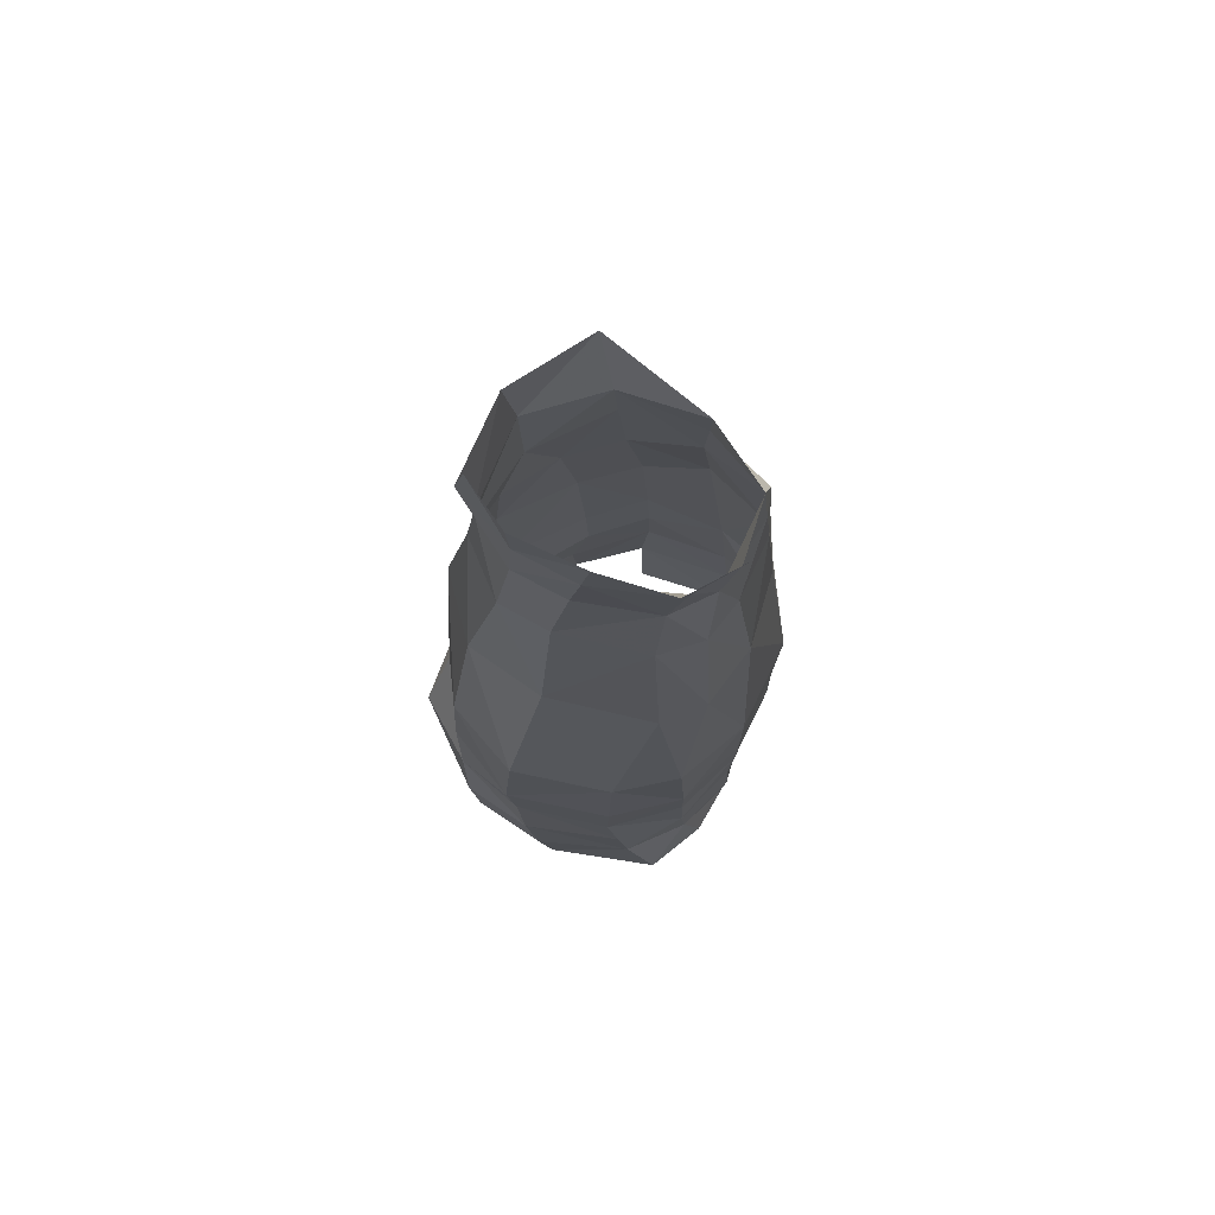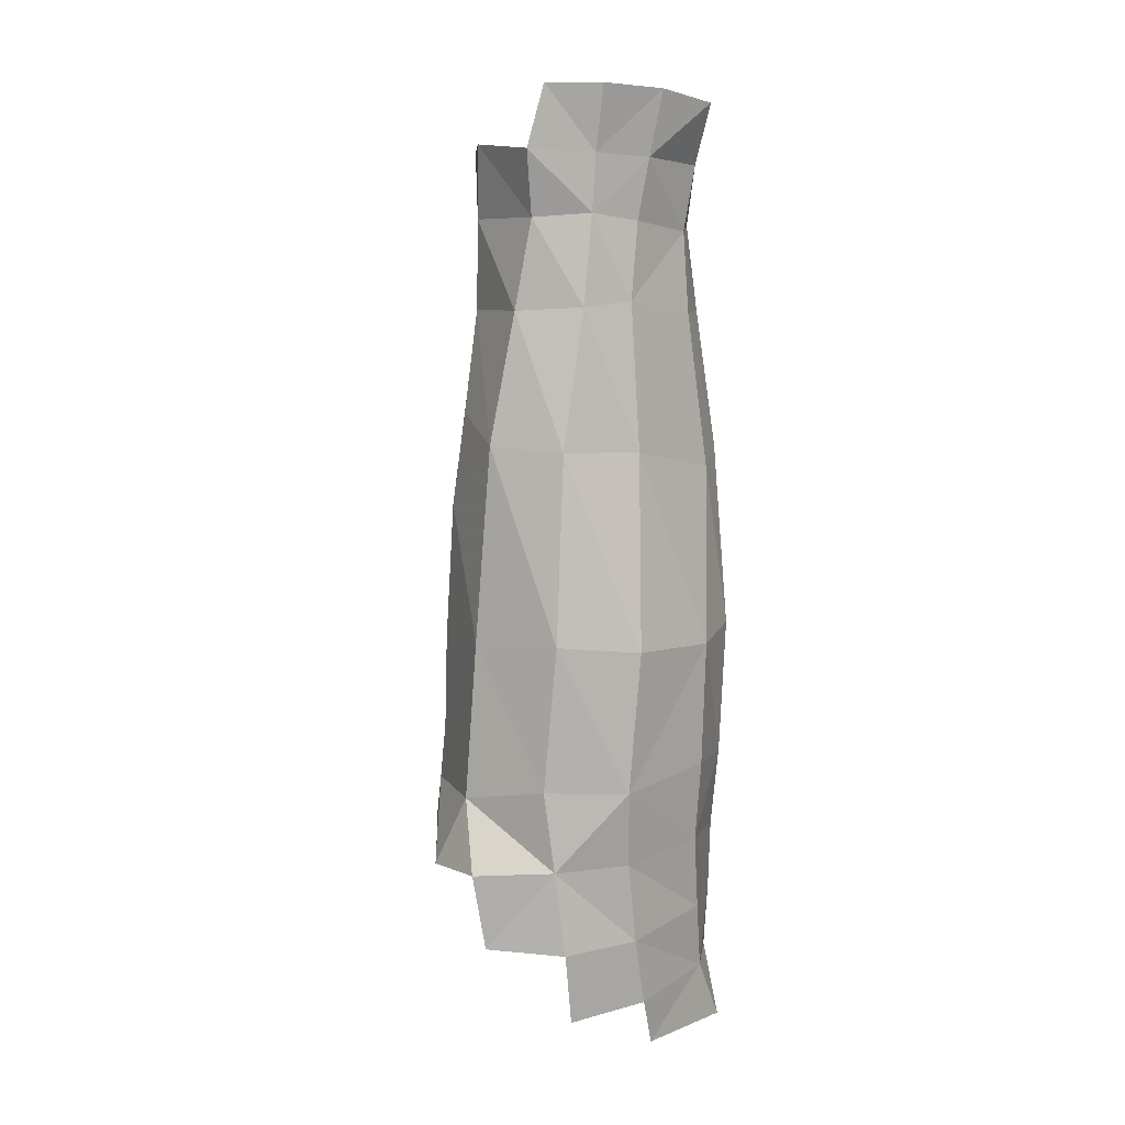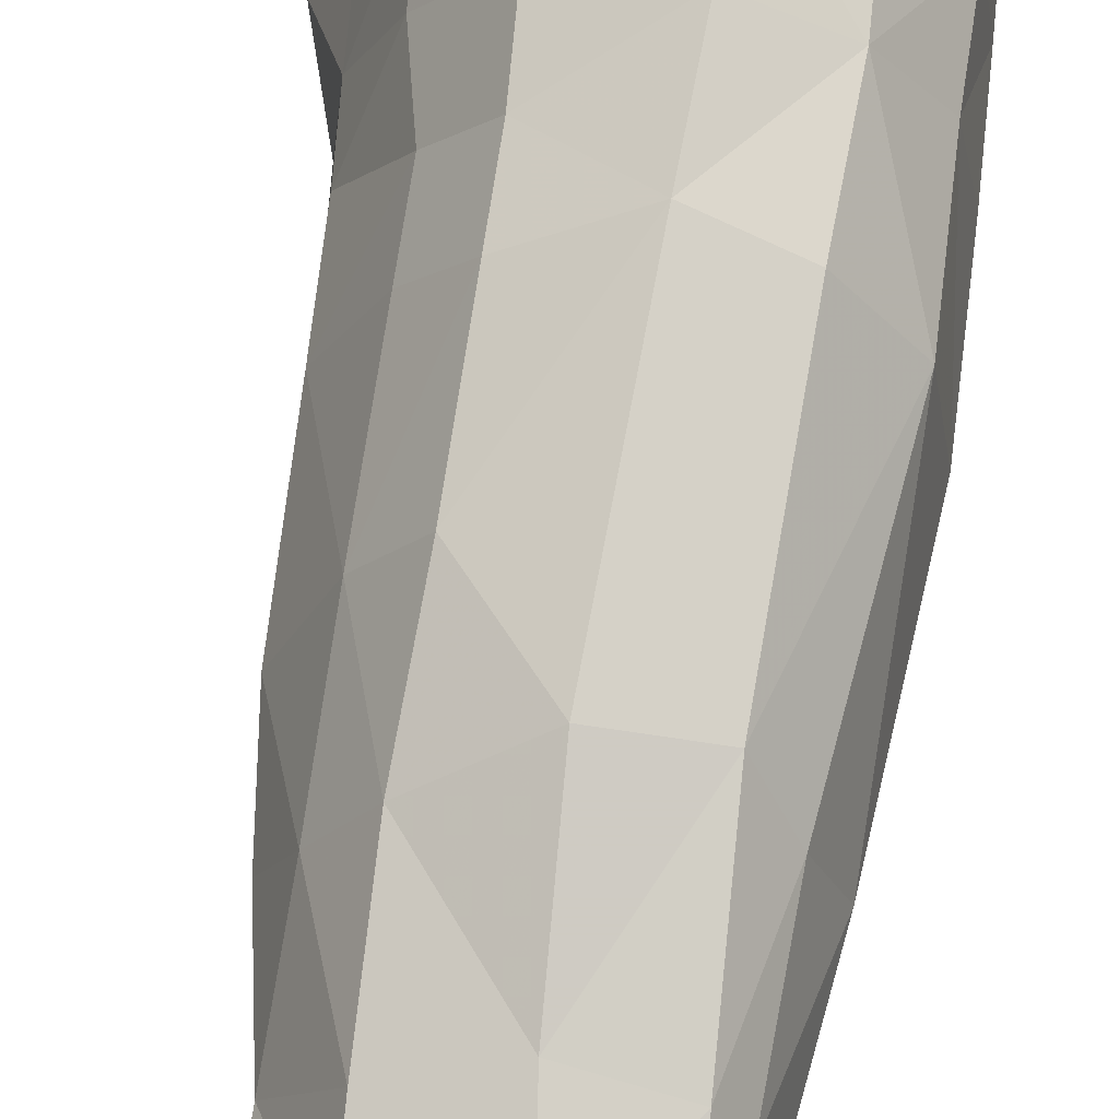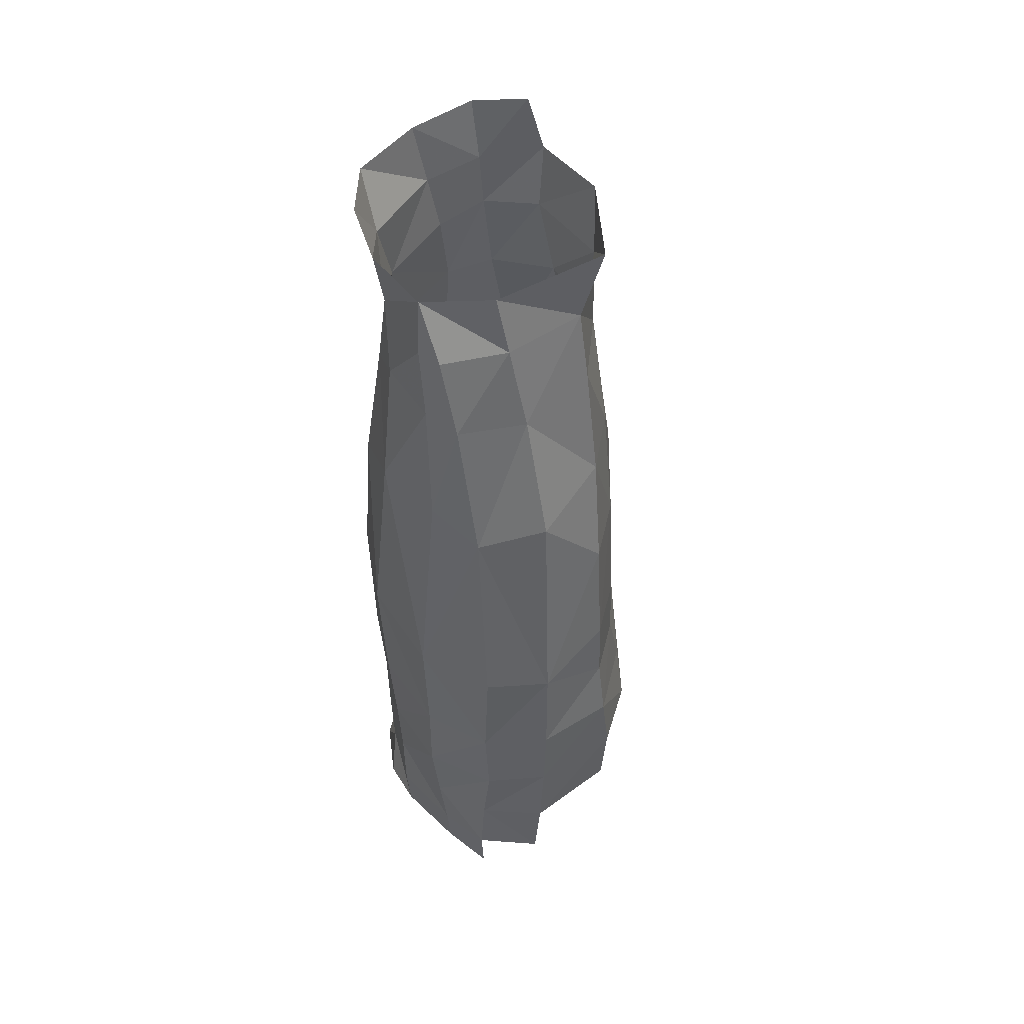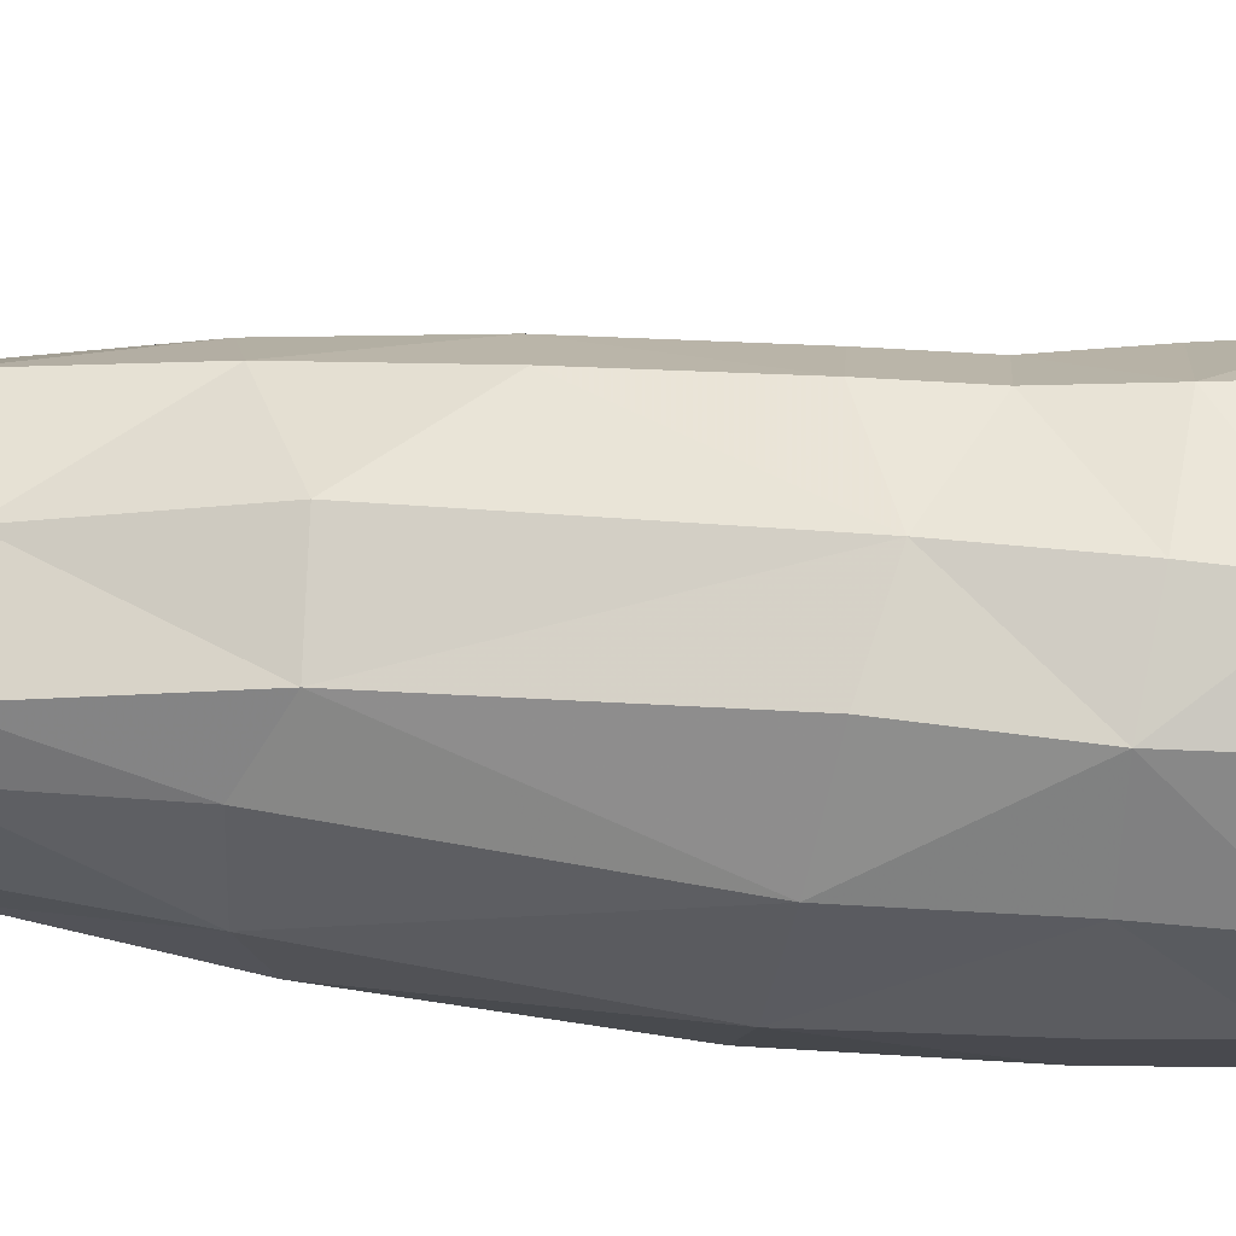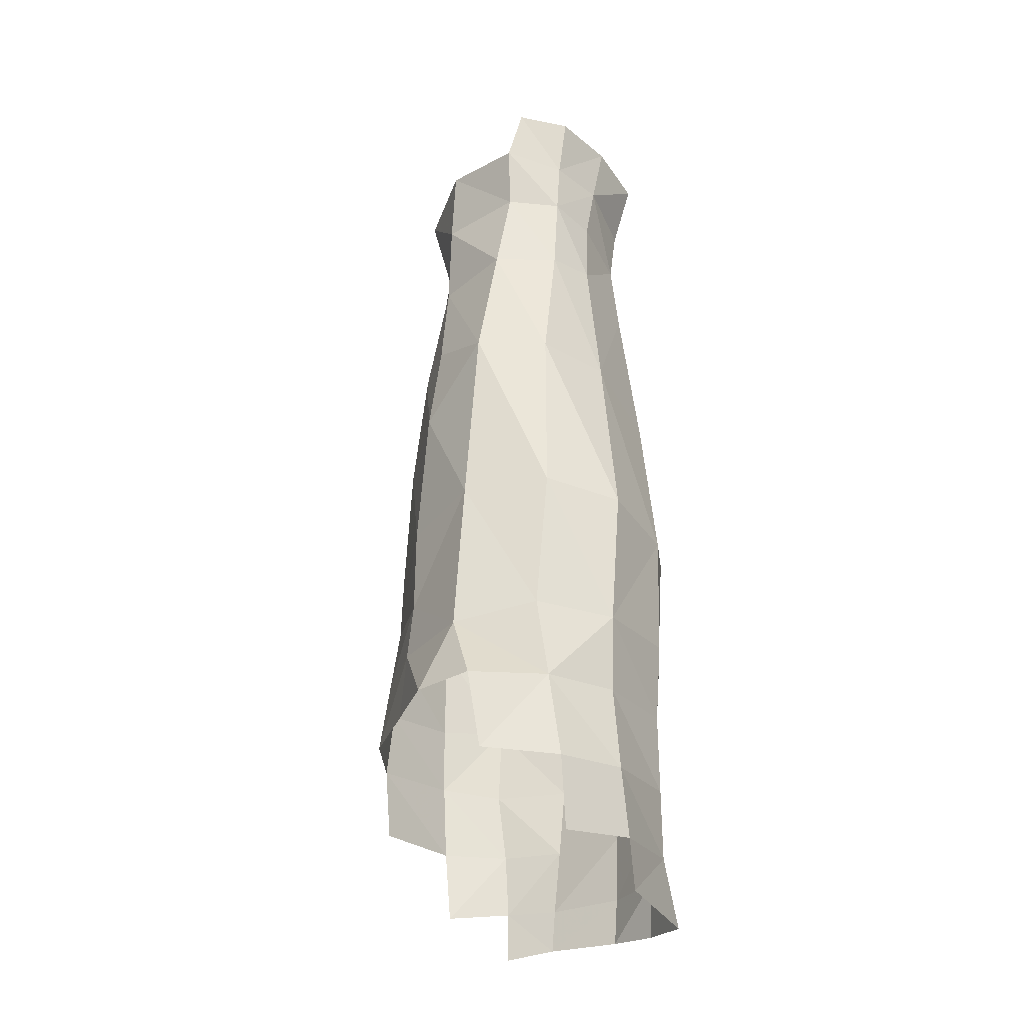
<metadata>
{"format":"obj","ext":"obj","renderer":"f3d","projection":"perspective","resolution":1024,"background":"white","views":[{"elev":72.7,"azim":-145.3,"up":"+Y"},{"elev":11.1,"azim":156.2,"up":"+Y"},{"elev":71.2,"azim":-171.1,"up":"+Z"},{"elev":47.8,"azim":-24.5,"up":"+Y"},{"elev":65.7,"azim":-84.7,"up":"+Z"},{"elev":-28.5,"azim":142.0,"up":"+Y"}]}
</metadata>
<code>
v 0.052 0.602 1.444
v -0.001 0.598 1.462
v 0.006 0.598 1.448
v 0.022 0.601 1.442
v 0.039 0.602 1.439
v 0.007 0.581 1.48
v 0.024 0.581 1.487
v 0.04 0.586 1.441
v 0.025 0.585 1.443
v 0.051 0.516 1.435
v 0.055 0.47 1.43
v 0.035 0.468 1.425
v 0.031 0.515 1.435
v 0.058 0.494 1.487
v 0.058 0.523 1.481
v 0.049 0.52 1.494
v 0.048 0.492 1.5
v 0.027 0.414 1.512
v 0.051 0.412 1.506
v 0.049 0.429 1.506
v 0.028 0.431 1.511
v 0.07 0.429 1.47
v 0.062 0.429 1.489
v 0.063 0.412 1.492
v 0.071 0.412 1.471
v 0.031 0.511 1.502
v 0.029 0.455 1.509
v 0.048 0.462 1.503
v 0.048 0.446 1.504
v 0.058 0.446 1.491
v 0.069 0.443 1.469
v 0.068 0.465 1.47
v 0.058 0.462 1.49
v 0.056 0.414 1.429
v 0.037 0.414 1.427
v 0.038 0.433 1.425
v 0.058 0.434 1.431
v 0.072 0.43 1.447
v 0.074 0.413 1.438
v 0.071 0.394 1.437
v 0.054 0.393 1.427
v 0.064 0.523 1.466
v 0.067 0.5 1.467
v 0.065 0.517 1.447
v 0.069 0.469 1.447
v 0.052 0.586 1.488
v 0.06 0.588 1.466
v 0.047 0.567 1.486
v 0.048 0.549 1.489
v 0.059 0.548 1.47
v 0.059 0.57 1.469
v 0.029 0.544 1.494
v 0.026 0.566 1.49
v 0.041 0.572 1.441
v 0.044 0.55 1.439
v 0.031 0.551 1.44
v 0.028 0.57 1.443
v 0.058 0.549 1.448
v 0.054 0.571 1.447
v 0.056 0.587 1.445
v 0.013 0.51 1.499
v 0.012 0.459 1.506
v -0.005 0.465 1.467
v -0.001 0.517 1.47
v 0 0.513 1.455
v 0 0.468 1.447
v 0.001 0.395 1.453
v -0.002 0.395 1.471
v -0.003 0.414 1.471
v 0.001 0.413 1.452
v 0.01 0.379 1.44
v 0.012 0.396 1.438
v 0.035 0.394 1.427
v 0.032 0.377 1.428
v 0.029 0.365 1.43
v 0.003 0.363 1.443
v -0.002 0.365 1.459
v 0.001 0.378 1.455
v -0.001 0.366 1.472
v -0.002 0.378 1.472
v 0.012 0.466 1.435
v 0.007 0.509 1.446
v 0.013 0.435 1.435
v 0.014 0.415 1.436
v -0.004 0.434 1.469
v 0 0.433 1.45
v 0.011 0.395 1.504
v 0.026 0.395 1.512
v 0.012 0.413 1.506
v 0.005 0.367 1.491
v 0.004 0.378 1.491
v 0.002 0.395 1.491
v 0 0.413 1.491
v -0.001 0.462 1.491
v 0.005 0.517 1.488
v 0.011 0.433 1.506
v -0 0.433 1.491
v 0.003 0.55 1.468
v 0.005 0.568 1.462
v 0.004 0.547 1.458
v 0.011 0.547 1.449
v 0.011 0.567 1.452
v 0.007 0.583 1.454
v 0.002 0.584 1.464
v 0.009 0.566 1.487
v 0.011 0.546 1.492
v 0.006 0.548 1.484
v 0.006 0.566 1.481
v 0.078 0.412 1.453
v 0.011 0.366 1.503
v 0.01 0.379 1.504
v 0.052 0.375 1.428
v 0.05 0.394 1.505
v 0.025 0.377 1.511
g rForeArm
f 8 9 4 5
f 10 11 12 13
f 14 15 16 17
f 18 19 20 21
f 22 23 24 25
f 17 26 27 28
f 26 17 16 16
f 27 29 28 28
f 30 31 32 33
f 34 35 36 37
f 31 22 38 38
f 34 39 40 41
f 34 37 38 39
f 42 43 44 44
f 43 32 45 44
f 45 32 31 38
f 44 45 11 10
f 45 38 37 11
f 11 37 36 12
f 48 49 50 51
f 52 49 48 53
f 16 49 52 26
f 15 50 49 16
f 50 15 42 42
f 48 46 7 53
f 51 47 46 48
f 54 55 56 57
f 51 50 58 59
f 44 58 50 42
f 55 54 59 58
f 58 44 10 55
f 13 56 55 10
f 59 60 47 51
f 8 5 1 60
f 60 59 54 8
f 54 57 9 8
f 27 26 61 62
f 63 64 65 66
f 67 68 69 70
f 71 72 73 74
f 71 74 75 76
f 76 77 78 71
f 79 80 78 77
f 81 66 82 13
f 12 81 13 13
f 36 83 81 12
f 36 35 84 83
f 82 66 65 65
f 69 85 86 70
f 87 88 18 89
f 90 91 80 79
f 92 87 89 93
f 94 95 64 63
f 61 95 94 62
f 96 97 93 89
f 96 21 27 62
f 98 99 100 100
f 56 101 102 57
f 101 56 13 82
f 102 101 100 99
f 65 100 101 82
f 64 98 100 65
f 3 4 9 103
f 102 103 9 57
f 103 104 2 3
f 99 104 103 102
f 53 105 106 52
f 53 7 6 105
f 98 107 108 99
f 107 98 64 95
f 107 106 105 108
f 106 107 95 61
f 52 106 61 26
f 6 104 99 108
f 6 108 105 105
f 43 42 15 14
f 14 33 32 43
f 28 33 14 17
f 23 22 31 30
f 24 23 20 19
f 20 23 30 29
f 28 29 30 33
f 109 38 22 25
f 109 39 38 38
f 90 110 111 91
f 74 73 41 112
f 73 35 34 41
f 72 84 35 73
f 88 113 19 18
f 80 68 67 78
f 84 72 67 70
f 67 72 71 78
f 114 88 87 111
f 91 92 68 80
f 68 92 93 69
f 111 87 92 91
f 81 83 86 66
f 86 83 84 70
f 86 85 63 66
f 63 85 97 94
f 97 85 69 93
f 21 20 29 27
f 94 97 96 62
f 18 21 96 89

</code>
